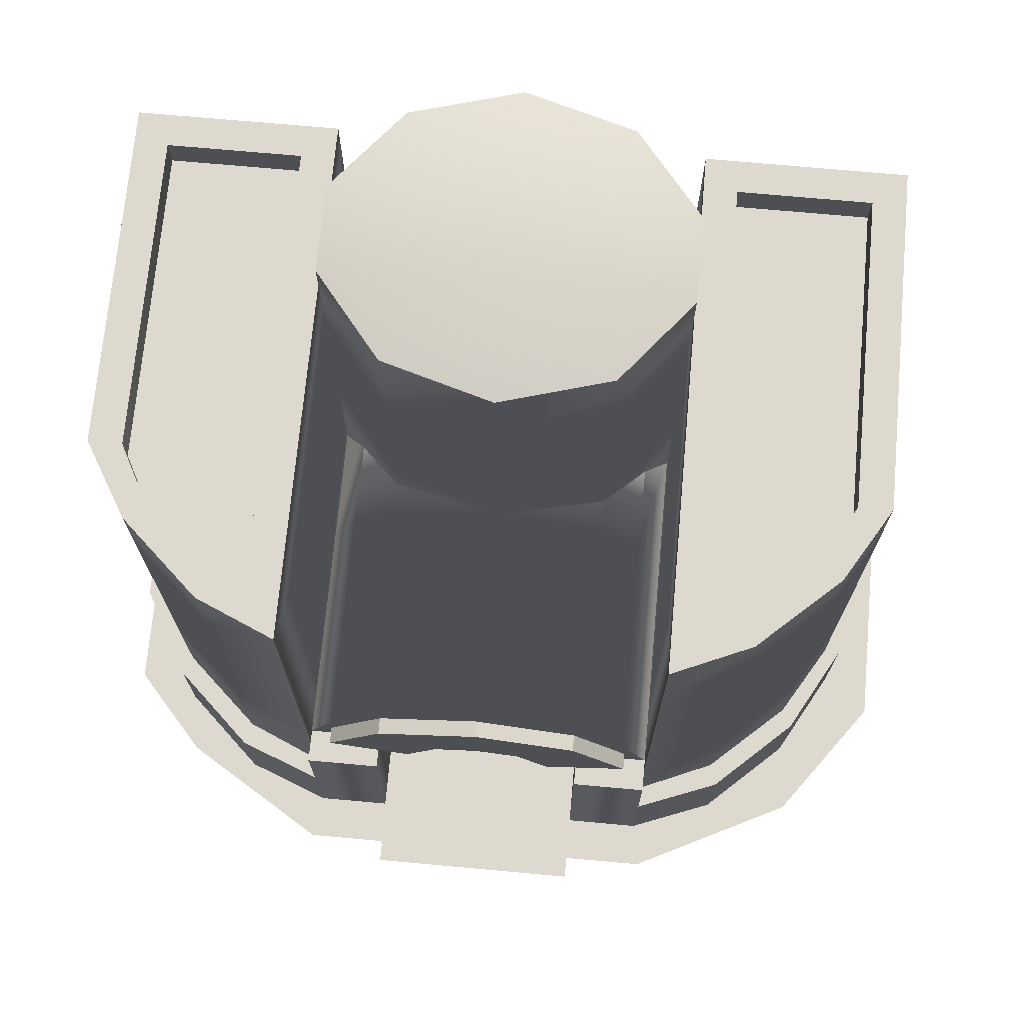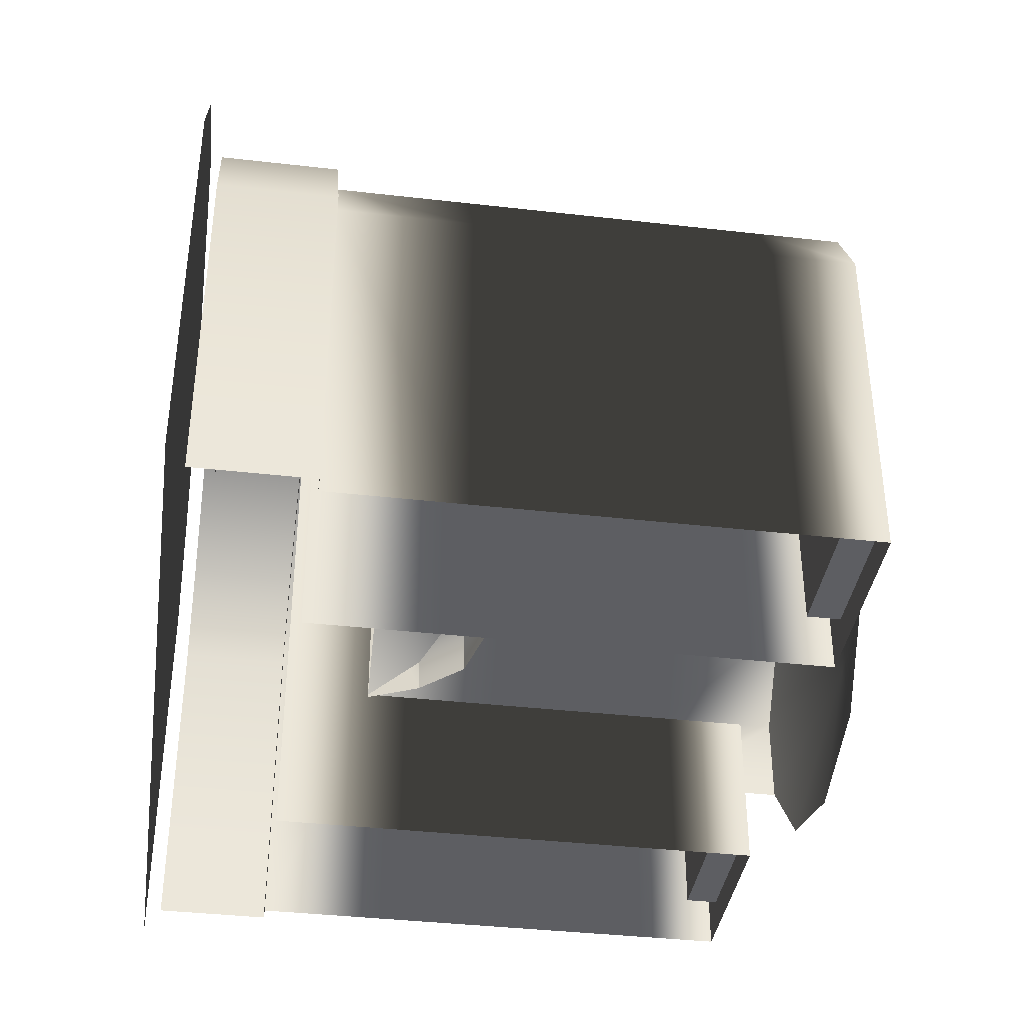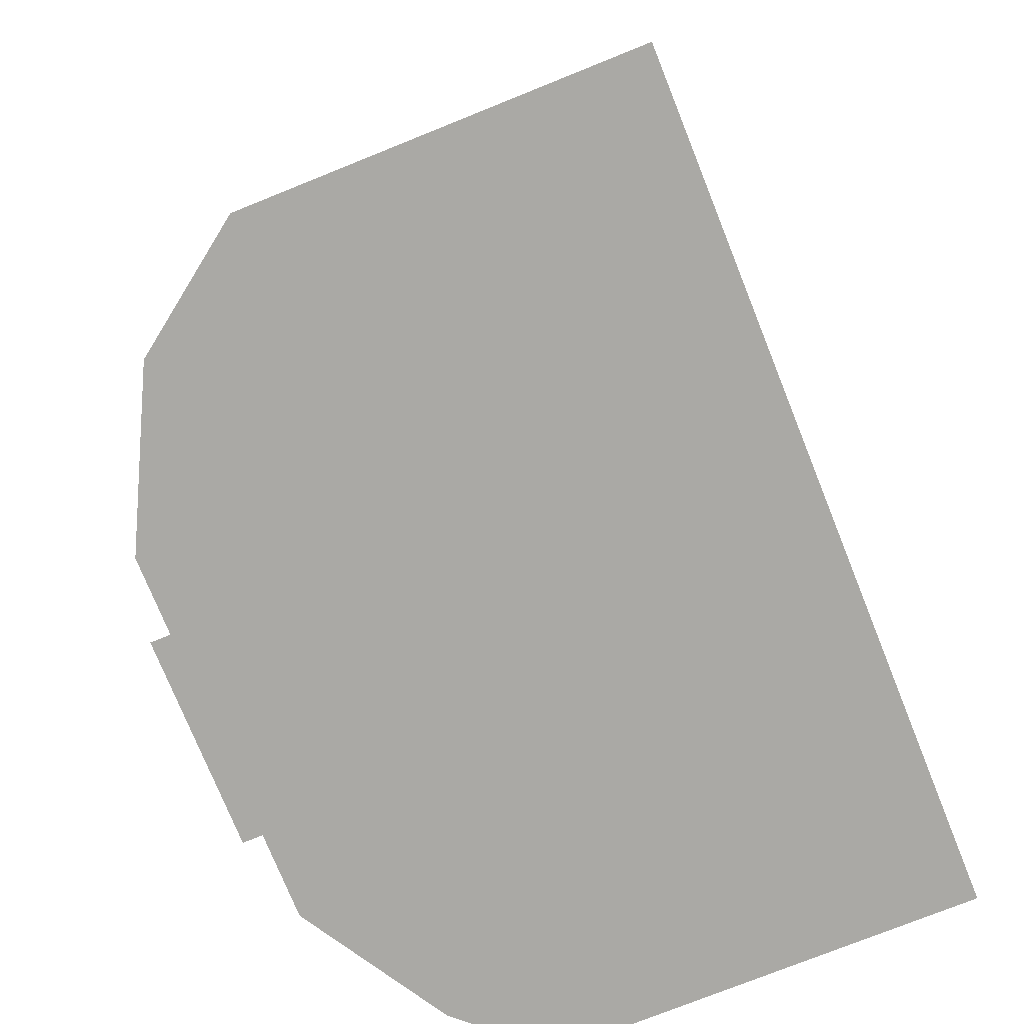
<metadata>
{"format":"obj","ext":"obj","renderer":"f3d","projection":"perspective","resolution":1024,"background":"white","views":[{"elev":71.7,"azim":5.2,"up":"+Y"},{"elev":-38.3,"azim":81.7,"up":"+Z"},{"elev":-75.4,"azim":111.9,"up":"+Y"}]}
</metadata>
<code>
o polygon0
g polygon0
v -0.8755 5.25 -2.15
v -0.8755 4.344 -2.15
v -0.8755 5.25 -1.475
v -0.8752 4.344 -1.475
v -0.3511 5.25 -0.8269
v -0.3508 4.344 -0.8271
v 0.5002 5.25 -0.5796
v 0.5002 4.344 -0.5796
v 1.351 5.25 -0.8269
v 1.351 4.344 -0.8269
v 1.875 5.25 -1.475
v 1.875 4.344 -1.475
v 1.875 5.25 -2.15
v 1.875 4.344 -2.15
v -0.7002 1.983 1.25
v -0.07251 1.812 1.25
v -0.2756 2.486 1.25
v 0.168 2.098 1.25
v 0.5 2.672 1.25
v 0.5 2.168 1.25
v 1.276 2.486 1.25
v 0.832 2.098 1.25
v 1.7 1.983 1.25
v 1.073 1.812 1.25
v -0.875 4.375 1.214
v -0.875 5 1.214
v -1.458 4.375 0.9629
v -1.458 5 0.9629
v -2.045 4.375 0.4277
v -2.045 5 0.4277
v -2.375 4.375 -0.125
v -2.375 5 -0.125
v -2.375 4.375 -2.75
v -2.375 5 -2.75
v -0.875 1.125 1.375
v -0.875 1.125 1.214
v -1.511 1.125 1.128
v -1.458 1.125 0.9629
v -2.119 1.125 0.5647
v -2.045 1.125 0.4277
v -2.5 1.125 -0.1238
v -2.375 1.125 -0.125
v -2.5 1.125 -2.75
v -2.375 1.125 -2.75
v -2.5 1.125 -2.75
v -2.5 0.25 -2.75
v -2.5 1.125 -0.1238
v -2.5 0.25 -0.1238
v -2.119 1.125 0.5647
v -2.119 0.25 0.5647
v -1.511 1.125 1.128
v -1.511 0.25 1.128
v -0.875 1.125 1.375
v -0.875 0.25 1.375
v -0.875 1.125 1.214
v -0.875 2.125 1.214
v -1.458 1.125 0.9629
v -1.458 2.125 0.9629
v -2.045 1.125 0.4277
v -2.045 2.125 0.4277
v -2.375 1.125 -0.125
v -2.375 2.125 -0.125
v -2.375 1.125 -2.75
v -2.375 2.125 -2.75
v 1.875 5 1.214
v 1.875 4.375 1.214
v 2.458 5 0.9629
v 2.458 4.375 0.9629
v 3.045 5 0.4277
v 3.045 4.375 0.4277
v 3.375 5 -0.125
v 3.375 4.375 -0.125
v 3.375 5 -2.75
v 3.375 4.375 -2.75
v 1.875 3.531 -1.475
v 1.875 3.656 -1.475
v 1.352 3.531 -0.8269
v 1.352 3.656 -0.8269
v 0.5005 3.531 -0.5796
v 0.5005 3.656 -0.5796
v -0.3508 3.531 -0.8271
v -0.3508 3.656 -0.8271
v -0.875 3.531 -1.475
v -0.8752 3.656 -1.475
v 1.875 1.813 -1.475
v 1.875 2.875 -1.475
v 1.352 1.813 -0.8271
v 1.352 2.875 -0.8269
v 0.501 1.813 -0.5798
v 0.5005 2.875 -0.5796
v -0.3501 1.813 -0.8271
v -0.3506 2.875 -0.8271
v -0.8745 1.813 -1.475
v -0.875 2.875 -1.475
v 3.5 1.125 -2.75
v 3.375 1.125 -2.75
v 3.5 1.125 -0.1238
v 3.375 1.125 -0.125
v 3.119 1.125 0.5647
v 3.045 1.125 0.4277
v 2.511 1.125 1.128
v 2.458 1.125 0.9629
v 1.875 1.125 1.375
v 1.875 1.125 1.214
v 3.5 0.25 -2.75
v 3.5 1.125 -2.75
v 3.5 0.25 -0.1238
v 3.5 1.125 -0.1238
v 3.119 0.25 0.5647
v 3.119 1.125 0.5647
v 2.511 0.25 1.128
v 2.511 1.125 1.128
v 1.875 0.25 1.375
v 1.875 1.125 1.375
v 1.875 2.125 1.214
v 1.875 1.125 1.214
v 2.458 2.125 0.9629
v 2.458 1.125 0.9629
v 3.045 2.125 0.4277
v 3.045 1.125 0.4277
v 3.375 2.125 -0.125
v 3.375 1.125 -0.125
v 3.375 2.125 -2.75
v 3.375 1.125 -2.75
v -2.125 5 -0.1238
v -2.375 5 -0.125
v -1.984 5 0.1438
v -2.045 5 0.4277
v -1.458 5 0.6768
v -1.458 5 0.9629
v -1.125 5 0.8125
v -0.875 5 1.214
v 3.375 5 -0.125
v 3.125 5 -0.1238
v 3.045 5 0.4277
v 2.984 5 0.1438
v 2.458 5 0.9629
v 2.458 5 0.6768
v 1.875 5 1.214
v 2.125 5 0.8125
v 1.312 0.25 1.875
v 1.312 0.25 1.375
v 0.5 0.25 1.875
v 0.5 0.25 1.125
v -0.3125 0.25 1.875
v -0.3125 0.25 1.375
v -0.3511 5.25 -0.8269
v 0.5002 5.25 -0.5796
v 0.5 5.5 -1.812
v 1.351 5.25 -0.8269
v -0.3511 5.25 -0.8269
v 0.5 5.5 -1.812
v -0.8755 5.25 -1.475
v -0.8755 5.25 -2.15
v -0.8755 5.25 -2.15
v 0.5 5.5 -1.812
v -0.3513 5.25 -2.798
v 0.4998 5.25 -3.045
v 0.4998 5.25 -3.045
v 0.5 5.5 -1.812
v 1.351 5.25 -2.798
v 1.875 5.25 -2.15
v 1.312 0.25 1.125
v 1.312 0.25 0.375
v 0.5 0.25 1.125
v -0.3125 0.25 1.125
v -1.984 4.75 0.1438
v -1.458 4.75 0.6768
v -1.125 4.75 -2.5
v -1.125 4.75 0.8125
v 1.875 5.25 -2.15
v 0.5 5.5 -1.812
v 1.875 5.25 -1.475
v 1.351 5.25 -0.8269
v 2.984 4.75 0.1438
v 2.125 4.75 -2.5
v 2.458 4.75 0.6768
v 2.125 4.75 0.8125
v 1.312 0.25 1.125
v 1.312 1.811 1.125
v 1.312 1.811 0.375
v 1.312 0.25 0.375
v -0.3125 1.811 1.375
v -0.3125 0.25 1.375
v -0.3125 0.25 1.125
v -0.3125 1.811 1.125
v 1.312 0.25 1.375
v 1.312 1.811 1.375
v 1.312 1.811 1.125
v 1.312 0.25 1.125
v 1.312 1.811 1.125
v 1.312 1.811 1.375
v 1.875 1.812 1.375
v 1.875 1.811 1.125
v 1.683 2.218 1.125
v 1.875 1.812 1.125
v 1.875 1.812 -0.5798
v 1.683 2.218 -0.5798
v -0.6826 2.218 -0.5798
v -0.875 1.812 -0.5798
v -0.875 1.812 1.125
v -0.6826 2.218 1.125
v -0.875 2.125 0.644
v -0.875 4.375 0.644
v -0.875 4.375 1.214
v -0.875 2.125 1.214
v -0.875 2.125 1.214
v -0.875 4.375 1.214
v -1.458 4.375 0.9629
v -1.458 2.125 0.9629
v -0.2756 2.486 1.125
v -0.7002 1.983 1.125
v -0.7002 1.983 1.25
v -0.2756 2.486 1.25
v 1.7 1.983 1.25
v 1.7 1.983 1.125
v 1.276 2.486 1.125
v 1.276 2.486 1.25
v 0.5 2.672 1.125
v -0.2756 2.486 1.125
v -0.2756 2.486 1.25
v 0.5 2.672 1.25
v 1.276 2.486 1.125
v 0.5 2.672 1.125
v 0.5 2.672 1.25
v 1.276 2.486 1.25
v -0.6826 2.218 -1.5
v -0.875 1.812 -1.5
v -0.875 1.812 -0.5798
v -0.6826 2.218 -0.5798
v 1.352 2.555 -0.5798
v 1.683 2.218 -0.5798
v 1.683 2.218 -1.5
v 1.352 2.555 -1.5
v 0.5 2.75 -0.5798
v 1.352 2.555 -0.5798
v 1.352 2.555 -1.5
v 0.5 2.75 -1.5
v 0.5 2.75 -1.5
v -0.3506 2.555 -1.5
v -0.3506 2.555 -0.5798
v 0.5 2.75 -0.5798
v -0.3506 2.555 -1.5
v -0.6826 2.218 -1.5
v -0.6826 2.218 -0.5798
v -0.3506 2.555 -0.5798
v 1.683 2.218 -0.5798
v 1.875 1.812 -0.5798
v 1.875 1.812 -1.5
v 1.683 2.218 -1.5
v 2.984 4.75 0.1438
v 2.458 4.75 0.6768
v 2.458 5 0.6768
v 2.984 5 0.1438
v -2.125 5 -0.1238
v -2.125 4.75 -0.1238
v -2.125 4.75 -2.5
v -2.125 5 -2.5
v 1.875 1.125 -2.75
v 1.875 1.125 1.214
v 1.875 2.125 0.644
v 1.875 2.125 -2.75
v 1.875 4.375 0.644
v 1.875 5 1.214
v 1.875 5 -2.75
v 1.875 4.375 -2.75
v 1.875 2.125 0.644
v 1.875 2.125 1.214
v 1.875 4.375 1.214
v 1.875 4.375 0.644
v 1.875 2.125 1.214
v 2.458 2.125 0.9629
v 2.458 4.375 0.9629
v 1.875 4.375 1.214
v 3.125 5 -0.1238
v 3.125 5 -2.5
v 3.125 4.75 -2.5
v 3.125 4.75 -0.1238
v 2.984 5 0.1438
v 3.125 5 -0.1238
v 3.125 4.75 -0.1238
v 2.984 4.75 0.1438
v 3.125 5 -2.5
v 2.125 5 -2.5
v 2.125 4.75 -2.5
v 3.125 4.75 -2.5
v 2.125 5 0.8125
v 2.125 4.75 0.8125
v 2.125 4.75 -2.5
v 2.125 5 -2.5
v 3.375 5 -0.125
v 3.375 5 -2.75
v 3.125 5 -2.5
v 3.125 5 -0.1238
v -2.375 5 -0.125
v -2.125 5 -0.1238
v -2.125 5 -2.5
v -2.375 5 -2.75
v 3.375 5 -2.75
v 1.875 5 -2.75
v 2.125 5 -2.5
v 3.125 5 -2.5
v 1.875 5 1.214
v 2.125 5 0.8125
v 2.125 5 -2.5
v 1.875 5 -2.75
v -2.375 5 -2.75
v -2.125 5 -2.5
v -1.125 5 -2.5
v -0.875 5 -2.75
v -0.875 5 1.214
v -0.875 5 -2.75
v -1.125 5 -2.5
v -1.125 5 0.8125
v -1.984 5 0.1438
v -1.984 4.75 0.1438
v -2.125 4.75 -0.1238
v -2.125 5 -0.1238
v -2.125 4.75 -2.5
v -2.125 4.75 -0.1238
v -1.984 4.75 0.1438
v -1.125 4.75 -2.5
v -2.125 5 -2.5
v -2.125 4.75 -2.5
v -1.125 4.75 -2.5
v -1.125 5 -2.5
v 3.125 4.75 -2.5
v 2.125 4.75 -2.5
v 2.984 4.75 0.1438
v 3.125 4.75 -0.1238
v -1.125 5 0.8125
v -1.125 5 -2.5
v -1.125 4.75 -2.5
v -1.125 4.75 0.8125
v -1.458 4.75 0.6768
v -1.984 4.75 0.1438
v -1.984 5 0.1438
v -1.458 5 0.6768
v -0.875 1.125 -2.75
v -0.875 2.125 -2.75
v -0.875 2.125 0.644
v -0.875 1.125 1.214
v -0.875 0.25 1.375
v -0.875 1.811 1.375
v -0.875 1.811 1.125
v -0.875 0.25 1.125
v 1.875 0.25 1.125
v 1.875 1.811 1.125
v 1.875 1.812 1.375
v 1.875 0.25 1.375
v -0.875 0.25 1.375
v -0.3125 0.25 1.375
v -0.3125 1.811 1.375
v -0.875 1.811 1.375
v -0.875 1.811 1.125
v -0.875 1.811 1.375
v -0.3125 1.811 1.375
v -0.3125 1.811 1.125
v 1.875 1.812 1.375
v 1.312 1.811 1.375
v 1.312 0.25 1.375
v 1.875 0.25 1.375
v -0.875 4.375 0.644
v -0.875 4.375 -2.75
v -0.875 5 -2.75
v -0.875 5 1.214
v 1.312 1.811 0.375
v -0.3125 1.811 0.375
v -0.3125 0.25 0.375
v 1.312 0.25 0.375
v -0.3125 1.811 1.125
v -0.3125 0.25 1.125
v -0.3125 0.25 0.375
v -0.3125 1.811 0.375
v 0.5 0.25 1.125
v 1.312 0.25 1.375
v 1.312 0.25 1.125
v -0.875 2.125 0.644
v -0.875 2.125 1.214
v -0.875 1.125 1.214
v -0.3125 0.25 0.375
v -0.3125 0.25 1.125
v 1.312 0.25 0.375
v -0.3506 2.555 1.125
v -0.6826 2.218 1.125
v 0.5 1.813 1.125
v 1.352 2.555 1.125
v 0.5 1.813 1.125
v 1.683 2.218 1.125
v 0.5 2.75 1.125
v 0.5 1.813 1.125
v 1.352 2.555 1.125
v 0.5 1.813 1.125
v -0.6826 2.218 1.125
v -0.875 1.812 1.125
v -0.3506 2.555 1.125
v 0.5 1.813 1.125
v 0.5 2.75 1.125
v 1.683 2.218 1.125
v 0.5 1.813 1.125
v 1.875 1.812 1.125
v 1.875 4.375 0.644
v 1.875 4.375 1.214
v 1.875 5 1.214
v 1.875 2.125 0.644
v 1.875 1.125 1.214
v 1.875 2.125 1.214
v -0.3125 0.25 1.125
v -0.3125 0.25 1.375
v 0.5 0.25 1.125
v -0.875 4.375 0.644
v -0.875 5 1.214
v -0.875 4.375 1.214
f 1 2 3
f 2 4 3
f 3 4 5
f 4 6 5
f 5 6 7
f 6 8 7
f 7 8 9
f 8 10 9
f 9 10 11
f 10 12 11
f 11 12 13
f 12 14 13
f 15 16 17
f 16 18 17
f 17 18 19
f 18 20 19
f 19 20 21
f 20 22 21
f 21 22 23
f 22 24 23
f 25 26 27
f 26 28 27
f 27 28 29
f 28 30 29
f 29 30 31
f 30 32 31
f 31 32 33
f 32 34 33
f 35 36 37
f 36 38 37
f 37 38 39
f 38 40 39
f 39 40 41
f 40 42 41
f 41 42 43
f 42 44 43
f 45 46 47
f 46 48 47
f 47 48 49
f 48 50 49
f 49 50 51
f 50 52 51
f 51 52 53
f 52 54 53
f 55 56 57
f 56 58 57
f 57 58 59
f 58 60 59
f 59 60 61
f 60 62 61
f 61 62 63
f 62 64 63
f 65 66 67
f 66 68 67
f 67 68 69
f 68 70 69
f 69 70 71
f 70 72 71
f 71 72 73
f 72 74 73
f 75 76 77
f 76 78 77
f 77 78 79
f 78 80 79
f 79 80 81
f 80 82 81
f 81 82 83
f 82 84 83
f 85 86 87
f 86 88 87
f 87 88 89
f 88 90 89
f 89 90 91
f 90 92 91
f 91 92 93
f 92 94 93
f 95 96 97
f 96 98 97
f 97 98 99
f 98 100 99
f 99 100 101
f 100 102 101
f 101 102 103
f 102 104 103
f 105 106 107
f 106 108 107
f 107 108 109
f 108 110 109
f 109 110 111
f 110 112 111
f 111 112 113
f 112 114 113
f 115 116 117
f 116 118 117
f 117 118 119
f 118 120 119
f 119 120 121
f 120 122 121
f 121 122 123
f 122 124 123
f 125 126 127
f 126 128 127
f 127 128 129
f 128 130 129
f 129 130 131
f 130 132 131
f 133 134 135
f 134 136 135
f 135 136 137
f 136 138 137
f 137 138 139
f 138 140 139
f 141 142 143
f 142 144 143
f 143 144 145
f 144 146 145
f 147 148 149
f 148 150 149
f 151 152 153
f 152 154 153
f 155 156 157
f 156 158 157
f 159 160 161
f 160 162 161
f 163 164 165
f 164 166 165
f 167 168 169
f 168 170 169
f 171 172 173
f 172 174 173
f 175 176 177
f 176 178 177
f 179 180 181
f 181 182 179
f 183 184 185
f 185 186 183
f 187 188 189
f 189 190 187
f 191 192 193
f 193 194 191
f 195 196 197
f 197 198 195
f 199 200 201
f 201 202 199
f 203 204 205
f 205 206 203
f 207 208 209
f 209 210 207
f 211 212 213
f 213 214 211
f 215 216 217
f 217 218 215
f 219 220 221
f 221 222 219
f 223 224 225
f 225 226 223
f 227 228 229
f 229 230 227
f 231 232 233
f 233 234 231
f 235 236 237
f 237 238 235
f 239 240 241
f 241 242 239
f 243 244 245
f 245 246 243
f 247 248 249
f 249 250 247
f 251 252 253
f 253 254 251
f 255 256 257
f 257 258 255
f 259 260 261
f 261 262 259
f 263 264 265
f 265 266 263
f 267 268 269
f 269 270 267
f 271 272 273
f 273 274 271
f 275 276 277
f 277 278 275
f 279 280 281
f 281 282 279
f 283 284 285
f 285 286 283
f 287 288 289
f 289 290 287
f 291 292 293
f 293 294 291
f 295 296 297
f 297 298 295
f 299 300 301
f 301 302 299
f 303 304 305
f 305 306 303
f 307 308 309
f 309 310 307
f 311 312 313
f 313 314 311
f 315 316 317
f 317 318 315
f 319 320 321
f 321 322 319
f 323 324 325
f 325 326 323
f 327 328 329
f 329 330 327
f 331 332 333
f 333 334 331
f 335 336 337
f 337 338 335
f 339 340 341
f 341 342 339
f 343 344 345
f 345 346 343
f 347 348 349
f 349 350 347
f 351 352 353
f 353 354 351
f 355 356 357
f 357 358 355
f 359 360 361
f 361 362 359
f 363 364 365
f 365 366 363
f 367 368 369
f 369 370 367
f 371 372 373
f 373 374 371
f 375 376 377
f 378 379 380
f 381 382 383
f 384 385 386
f 387 388 389
f 390 391 392
f 393 394 395
f 396 397 398
f 399 400 401
f 402 403 404
f 405 406 407
f 408 409 410
f 411 412 413
o polygon1
g polygon1
v 3.75 0.125 -2.875
v -2.5 0.125 -2.875
v 3.75 0.125 0.125
v -2.5 0.125 0.375
v 3.062 0.125 1
v -1.875 0.125 1
v 1.938 0.125 1.562
v -0.9375 0.125 1.562
v -0.9375 0.125 1.688
v -0.9375 0.125 1.562
v -2.062 0.125 1
v -1.875 0.125 1
v -2.625 0.125 0.375
v -2.5 0.125 0.375
v 3.875 0.125 0.125
v 3.75 0.125 0.125
v 3.188 0.125 1.062
v 3.062 0.125 1
v 1.938 0.125 1.688
v 1.938 0.125 1.562
v 1.312 0.375 0.25
v -0.3125 0.375 0.25
v -0.3125 0.375 1.75
v 1.312 0.375 1.75
v 1.938 0.125 1.688
v 1.938 0.125 1.562
v -0.9375 0.125 1.562
v -0.9375 0.125 1.688
v 3.75 0.125 -2.875
v 3.75 0.125 0.125
v 3.875 0.125 0.125
v 3.875 0.125 -2.875
v -2.625 0.125 0.375
v -2.5 0.125 0.375
v -2.5 0.125 -2.875
v -2.625 0.125 -2.875
f 414 415 416
f 415 417 416
f 416 417 418
f 417 419 418
f 418 419 420
f 419 421 420
f 422 423 424
f 423 425 424
f 424 425 426
f 425 427 426
f 428 429 430
f 429 431 430
f 430 431 432
f 431 433 432
f 434 435 436
f 436 437 434
f 438 439 440
f 440 441 438
f 442 443 444
f 444 445 442
f 446 447 448
f 448 449 446
o polygon2
g polygon2
v -1.458 2.125 0.9629
v -1.458 4.375 0.9629
v -2.045 2.125 0.4277
v -2.045 4.375 0.4277
v -2.375 2.125 -0.125
v -2.375 4.375 -0.125
v -2.375 2.125 -2.75
v -2.375 4.375 -2.75
v 2.458 4.375 0.9629
v 2.458 2.125 0.9629
v 3.045 4.375 0.4277
v 3.045 2.125 0.4277
v 3.375 4.375 -0.125
v 3.375 2.125 -0.125
v 3.375 4.375 -2.75
v 3.375 2.125 -2.75
v 1.683 2.218 1.125
v 1.683 2.218 -0.5798
v 1.352 2.555 1.125
v 1.352 2.555 -0.5798
v 0.5 2.75 1.125
v 0.5 2.75 -0.5798
v 0.5 2.75 1.125
v 0.5 2.75 -0.5798
v -0.3506 2.555 1.125
v -0.3506 2.555 -0.5798
v -0.6826 2.218 1.125
v -0.6826 2.218 -0.5798
v -0.875 2.125 -2.75
v -0.875 4.375 -2.75
v -0.875 4.375 0.644
v -0.875 2.125 0.644
v 1.352 2.875 -0.8269
v 1.875 2.875 -1.475
v 1.875 3.531 -1.475
v 1.352 3.531 -0.8269
v 0.5005 2.875 -0.5796
v 1.352 2.875 -0.8269
v 1.352 3.531 -0.8269
v 0.5005 3.531 -0.5796
v -0.3506 2.875 -0.8271
v 0.5005 2.875 -0.5796
v 0.5005 3.531 -0.5796
v -0.3508 3.531 -0.8271
v -0.875 2.875 -1.475
v -0.3506 2.875 -0.8271
v -0.3508 3.531 -0.8271
v -0.875 3.531 -1.475
v 1.352 3.656 -0.8269
v 1.875 3.656 -1.475
v 1.875 4.344 -1.475
v 1.351 4.344 -0.8269
v 0.5005 3.656 -0.5796
v 1.352 3.656 -0.8269
v 1.351 4.344 -0.8269
v 0.5002 4.344 -0.5796
v -0.3508 3.656 -0.8271
v 0.5005 3.656 -0.5796
v 0.5002 4.344 -0.5796
v -0.3508 4.344 -0.8271
v -0.8752 3.656 -1.475
v -0.3508 3.656 -0.8271
v -0.3508 4.344 -0.8271
v -0.8752 4.344 -1.475
v -0.3772 0.25 1.25
v -0.8147 0.25 1.25
v -0.8147 0.25 1.375
v -0.3772 0.25 1.375
v -0.8147 0.25 1.25
v -0.3772 0.25 1.25
v -0.3772 1.75 1.25
v -0.8147 1.75 1.25
v 1.812 0.25 1.25
v 1.375 0.25 1.25
v 1.375 0.25 1.375
v 1.812 0.25 1.375
v 1.375 0.25 1.25
v 1.812 0.25 1.25
v 1.812 1.75 1.25
v 1.375 1.75 1.25
v 1.875 2.125 -2.75
v 1.875 2.125 0.644
v 1.875 4.375 0.644
v 1.875 4.375 -2.75
f 450 451 452
f 451 453 452
f 452 453 454
f 453 455 454
f 454 455 456
f 455 457 456
f 458 459 460
f 459 461 460
f 460 461 462
f 461 463 462
f 462 463 464
f 463 465 464
f 466 467 468
f 467 469 468
f 468 469 470
f 469 471 470
f 472 473 474
f 473 475 474
f 474 475 476
f 475 477 476
f 478 479 480
f 480 481 478
f 482 483 484
f 484 485 482
f 486 487 488
f 488 489 486
f 490 491 492
f 492 493 490
f 494 495 496
f 496 497 494
f 498 499 500
f 500 501 498
f 502 503 504
f 504 505 502
f 506 507 508
f 508 509 506
f 510 511 512
f 512 513 510
f 514 515 516
f 516 517 514
f 518 519 520
f 520 521 518
f 522 523 524
f 524 525 522
f 526 527 528
f 528 529 526
f 530 531 532
f 532 533 530

</code>
